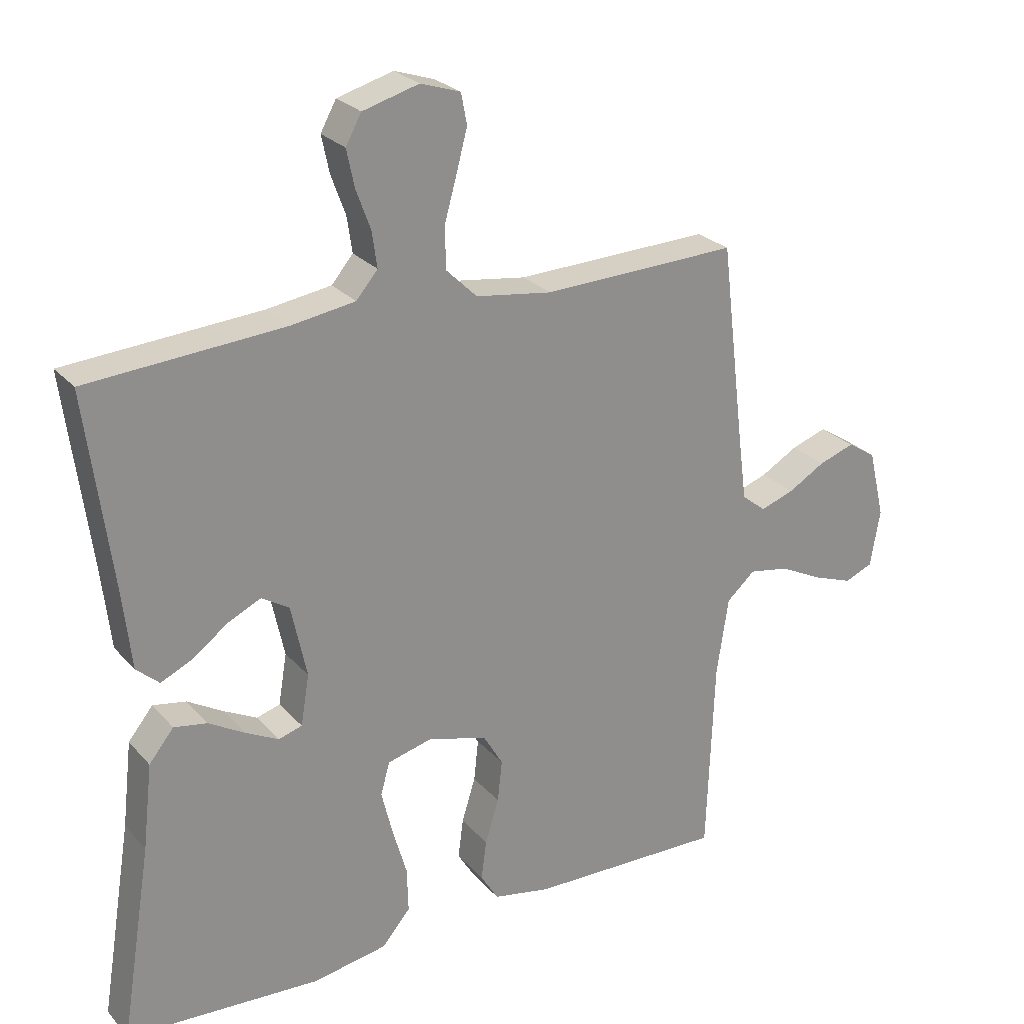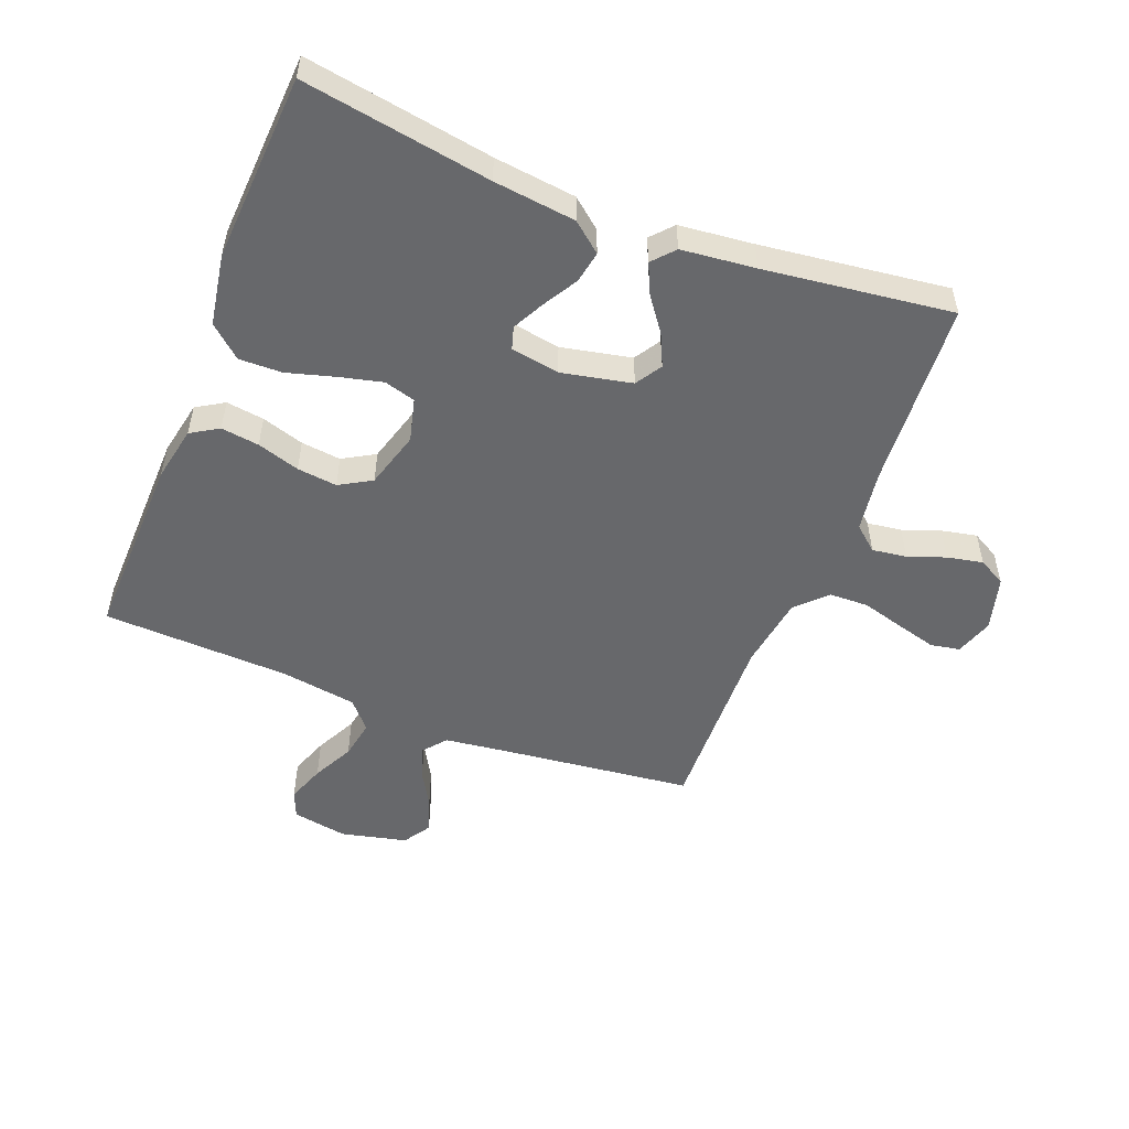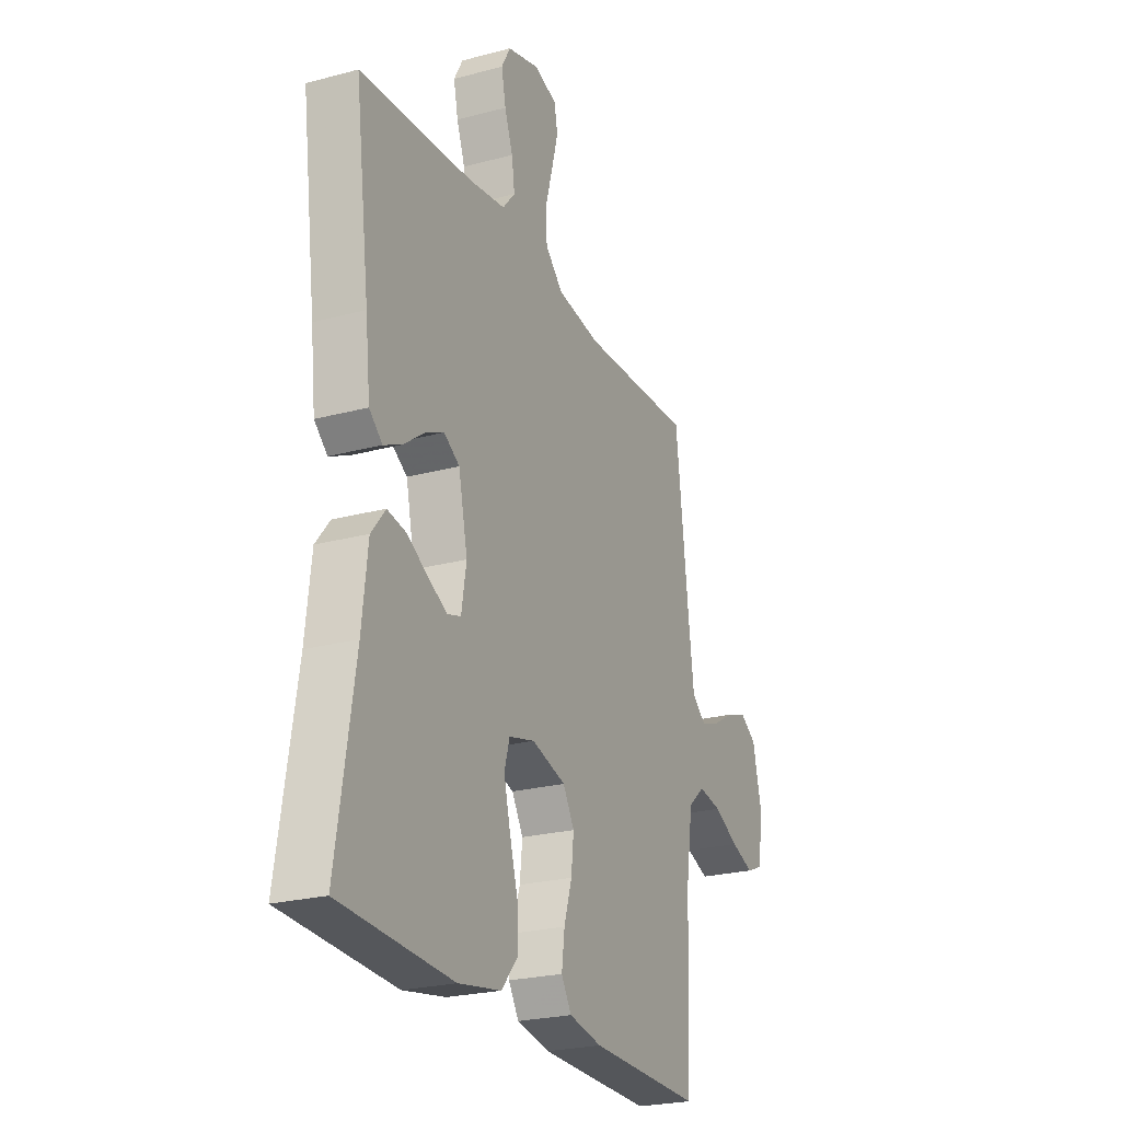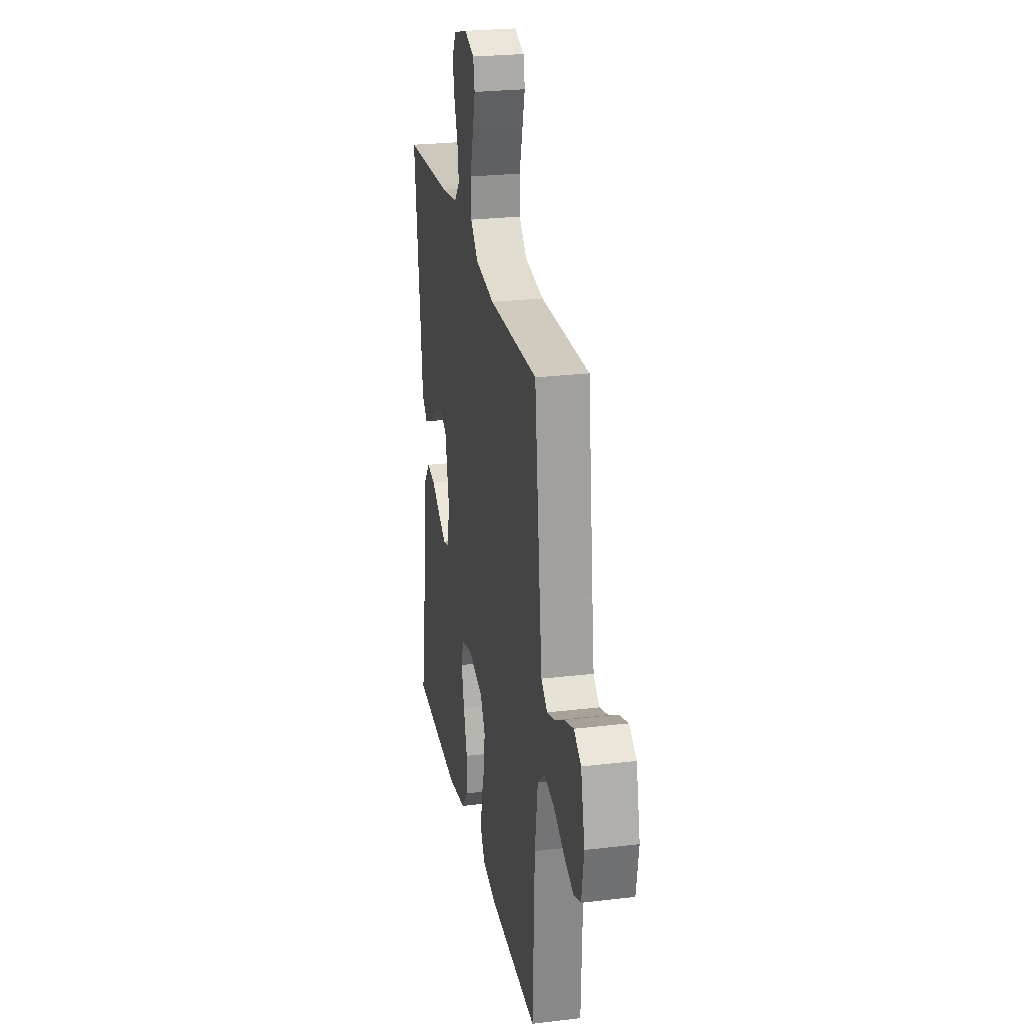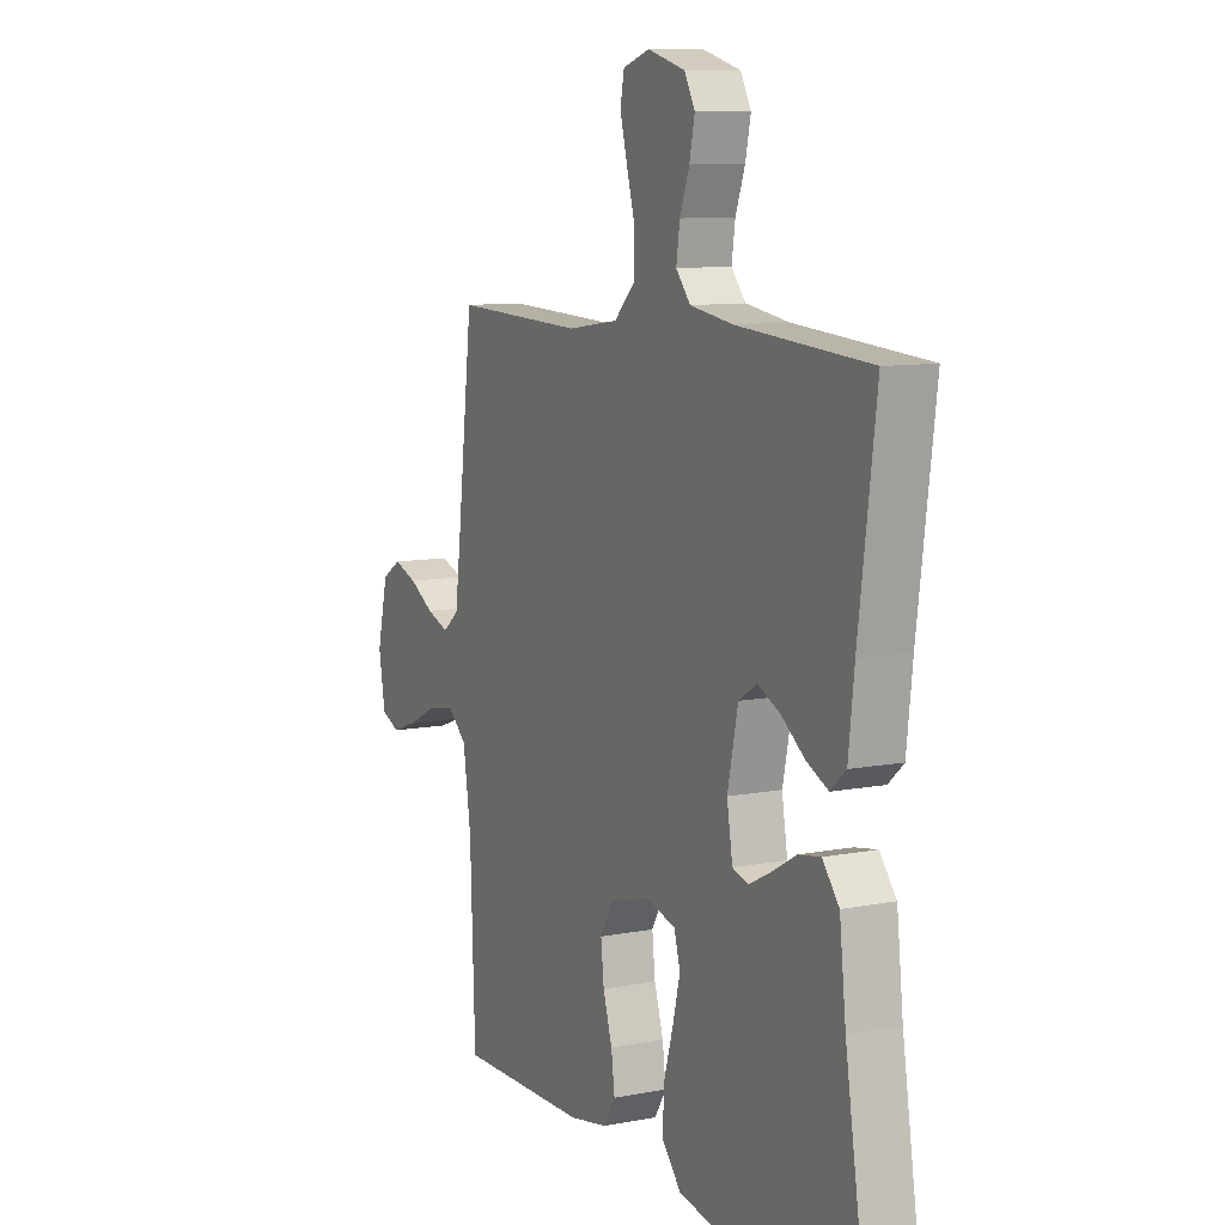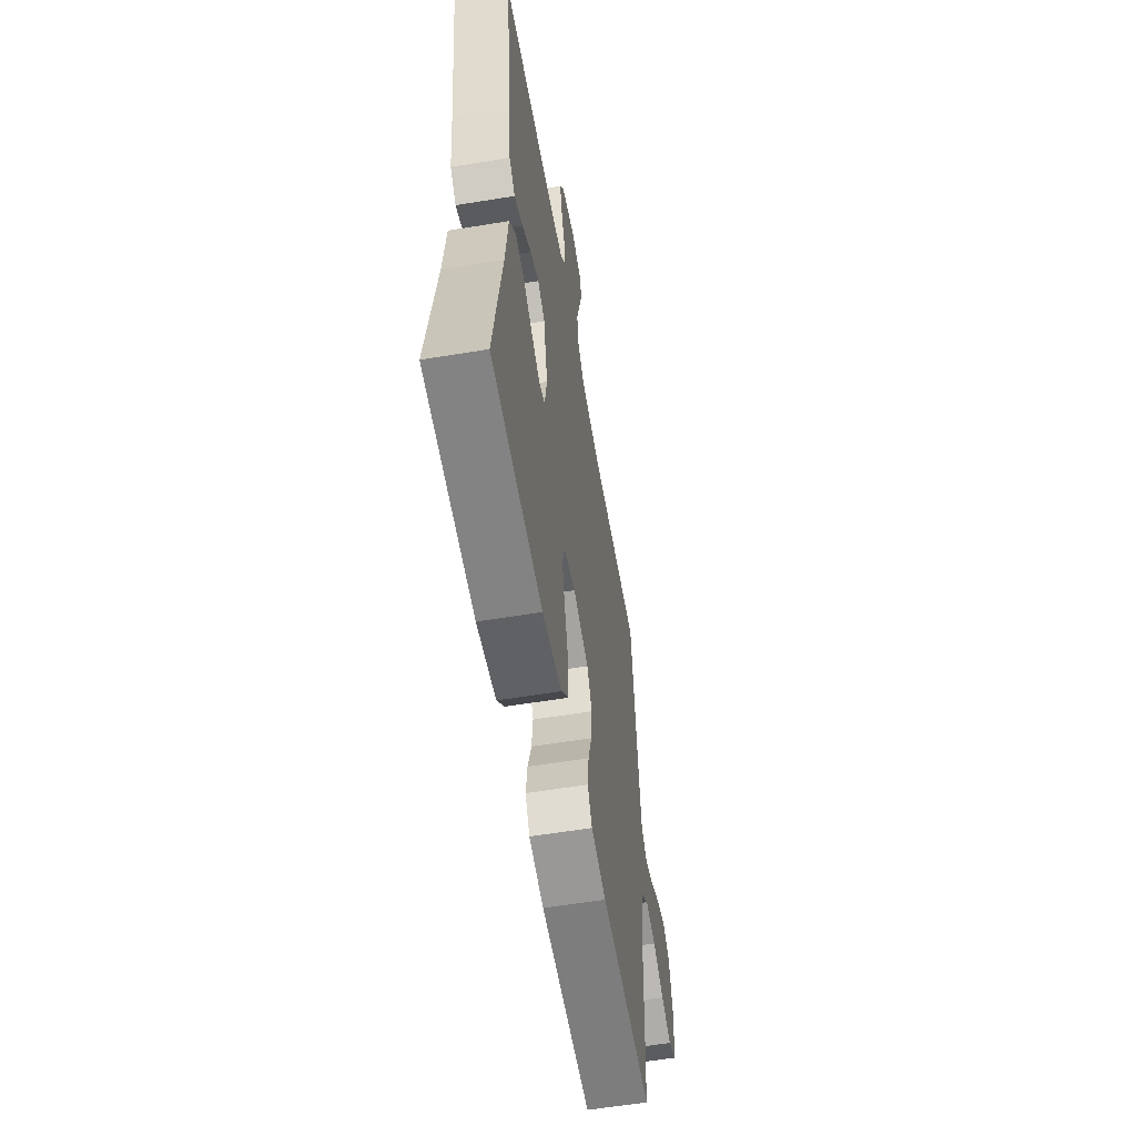
<metadata>
{"format":"obj","ext":"obj","renderer":"f3d","projection":"perspective","resolution":1024,"background":"white","views":[{"elev":25.5,"azim":-31.2,"up":"+Z"},{"elev":-52.4,"azim":-111.6,"up":"+Y"},{"elev":-24.1,"azim":-66.1,"up":"+Z"},{"elev":25.5,"azim":79.2,"up":"+Z"},{"elev":9.7,"azim":-116.6,"up":"+Z"},{"elev":-58.1,"azim":-80.3,"up":"+Z"}]}
</metadata>
<code>
v -0.5 0.07 0.5
v -0.2 0.07 0.521
v -0.101 0.07 0.536
v -0.068 0.07 0.575
v -0.076 0.07 0.63
v -0.098 0.07 0.69
v -0.11 0.07 0.747
v -0.086 0.07 0.791
v 0 0.07 0.815
v 0.061 0.07 0.795
v 0.07 0.07 0.748
v 0.053 0.07 0.684
v 0.034 0.07 0.616
v 0.036 0.07 0.553
v 0.083 0.07 0.507
v 0.2 0.07 0.49
v 0.5 0.07 0.5
v 0.536 0.07 0.2
v 0.55 0.07 0.093
v 0.587 0.07 0.063
v 0.639 0.07 0.081
v 0.696 0.07 0.114
v 0.751 0.07 0.133
v 0.795 0.07 0.105
v 0.82 0.07 0
v 0.805 0.07 -0.088
v 0.762 0.07 -0.106
v 0.701 0.07 -0.084
v 0.635 0.07 -0.051
v 0.573 0.07 -0.04
v 0.529 0.07 -0.079
v 0.511 0.07 -0.2
v 0.5 0.07 -0.5
v 0.2 0.07 -0.494
v 0.112 0.07 -0.477
v 0.085 0.07 -0.433
v 0.093 0.07 -0.372
v 0.114 0.07 -0.304
v 0.121 0.07 -0.24
v 0.091 0.07 -0.189
v 0 0.07 -0.163
v -0.069 0.07 -0.181
v -0.083 0.07 -0.231
v -0.066 0.07 -0.3
v -0.044 0.07 -0.376
v -0.042 0.07 -0.445
v -0.086 0.07 -0.496
v -0.2 0.07 -0.516
v -0.5 0.07 -0.5
v -0.452 0.07 -0.2
v -0.437 0.07 -0.069
v -0.399 0.07 -0.022
v -0.348 0.07 -0.031
v -0.293 0.07 -0.063
v -0.242 0.07 -0.089
v -0.206 0.07 -0.078
v -0.193 0.07 0
v -0.217 0.07 0.112
v -0.259 0.07 0.138
v -0.31 0.07 0.114
v -0.364 0.07 0.074
v -0.413 0.07 0.051
v -0.448 0.07 0.082
v -0.461 0.07 0.2
v -0.5 0 0.5
v -0.2 0 0.521
v -0.101 0 0.536
v -0.068 0 0.575
v -0.076 0 0.63
v -0.098 0 0.69
v -0.11 0 0.747
v -0.086 0 0.791
v 0 0 0.815
v 0.061 0 0.795
v 0.07 0 0.748
v 0.053 0 0.684
v 0.034 0 0.616
v 0.036 0 0.553
v 0.083 0 0.507
v 0.2 0 0.49
v 0.5 0 0.5
v 0.536 0 0.2
v 0.55 0 0.093
v 0.587 0 0.063
v 0.639 0 0.081
v 0.696 0 0.114
v 0.751 0 0.133
v 0.795 0 0.105
v 0.82 0 0
v 0.805 0 -0.088
v 0.762 0 -0.106
v 0.701 0 -0.084
v 0.635 0 -0.051
v 0.573 0 -0.04
v 0.529 0 -0.079
v 0.511 0 -0.2
v 0.5 0 -0.5
v 0.2 0 -0.494
v 0.112 0 -0.477
v 0.085 0 -0.433
v 0.093 0 -0.372
v 0.114 0 -0.304
v 0.121 0 -0.24
v 0.091 0 -0.189
v 0 0 -0.163
v -0.069 0 -0.181
v -0.083 0 -0.231
v -0.066 0 -0.3
v -0.044 0 -0.376
v -0.042 0 -0.445
v -0.086 0 -0.496
v -0.2 0 -0.516
v -0.5 0 -0.5
v -0.452 0 -0.2
v -0.437 0 -0.069
v -0.399 0 -0.022
v -0.348 0 -0.031
v -0.293 0 -0.063
v -0.242 0 -0.089
v -0.206 0 -0.078
v -0.193 0 0
v -0.217 0 0.112
v -0.259 0 0.138
v -0.31 0 0.114
v -0.364 0 0.074
v -0.413 0 0.051
v -0.448 0 0.082
v -0.461 0 0.2
f 61 62 63 64
f 60 61 64 1
f 59 60 1 2
f 58 59 2 3
f 57 58 3 4
f 56 57 4
f 51 52 53 54
f 50 51 54 55
f 49 50 55 56
f 47 48 49 56
f 44 45 46 47
f 43 44 47 56
f 35 36 37 38
f 35 38 39
f 32 33 34 35
f 31 32 35 39
f 30 31 39 40
f 26 27 28 29
f 24 25 26 29
f 24 29 30
f 21 22 23 24
f 20 21 24 30
f 19 20 30 40
f 16 17 18
f 15 16 18 19
f 10 11 12 13
f 8 9 10 13
f 8 13 14
f 5 6 7 8
f 4 5 8 14
f 42 43 56 4
f 15 19 40 41
f 15 41 42
f 4 14 15 42
f 128 127 126 125
f 65 128 125 124
f 66 65 124 123
f 67 66 123 122
f 68 67 122 121
f 68 121 120
f 118 117 116 115
f 119 118 115 114
f 120 119 114 113
f 120 113 112 111
f 111 110 109 108
f 120 111 108 107
f 102 101 100 99
f 103 102 99
f 99 98 97 96
f 103 99 96 95
f 104 103 95 94
f 93 92 91 90
f 93 90 89 88
f 94 93 88
f 88 87 86 85
f 94 88 85 84
f 104 94 84 83
f 82 81 80
f 83 82 80 79
f 77 76 75 74
f 77 74 73 72
f 78 77 72
f 72 71 70 69
f 78 72 69 68
f 68 120 107 106
f 105 104 83 79
f 106 105 79
f 106 79 78 68
f 1 65 66 2
f 2 66 67 3
f 3 67 68 4
f 4 68 69 5
f 5 69 70 6
f 6 70 71 7
f 7 71 72 8
f 8 72 73 9
f 9 73 74 10
f 10 74 75 11
f 11 75 76 12
f 12 76 77 13
f 13 77 78 14
f 14 78 79 15
f 15 79 80 16
f 16 80 81 17
f 17 81 82 18
f 18 82 83 19
f 19 83 84 20
f 20 84 85 21
f 21 85 86 22
f 22 86 87 23
f 23 87 88 24
f 24 88 89 25
f 25 89 90 26
f 26 90 91 27
f 27 91 92 28
f 28 92 93 29
f 29 93 94 30
f 30 94 95 31
f 31 95 96 32
f 32 96 97 33
f 33 97 98 34
f 34 98 99 35
f 35 99 100 36
f 36 100 101 37
f 37 101 102 38
f 38 102 103 39
f 39 103 104 40
f 40 104 105 41
f 41 105 106 42
f 42 106 107 43
f 43 107 108 44
f 44 108 109 45
f 45 109 110 46
f 46 110 111 47
f 47 111 112 48
f 48 112 113 49
f 49 113 114 50
f 50 114 115 51
f 51 115 116 52
f 52 116 117 53
f 53 117 118 54
f 54 118 119 55
f 55 119 120 56
f 56 120 121 57
f 57 121 122 58
f 58 122 123 59
f 59 123 124 60
f 60 124 125 61
f 61 125 126 62
f 62 126 127 63
f 63 127 128 64
f 64 128 65 1

</code>
